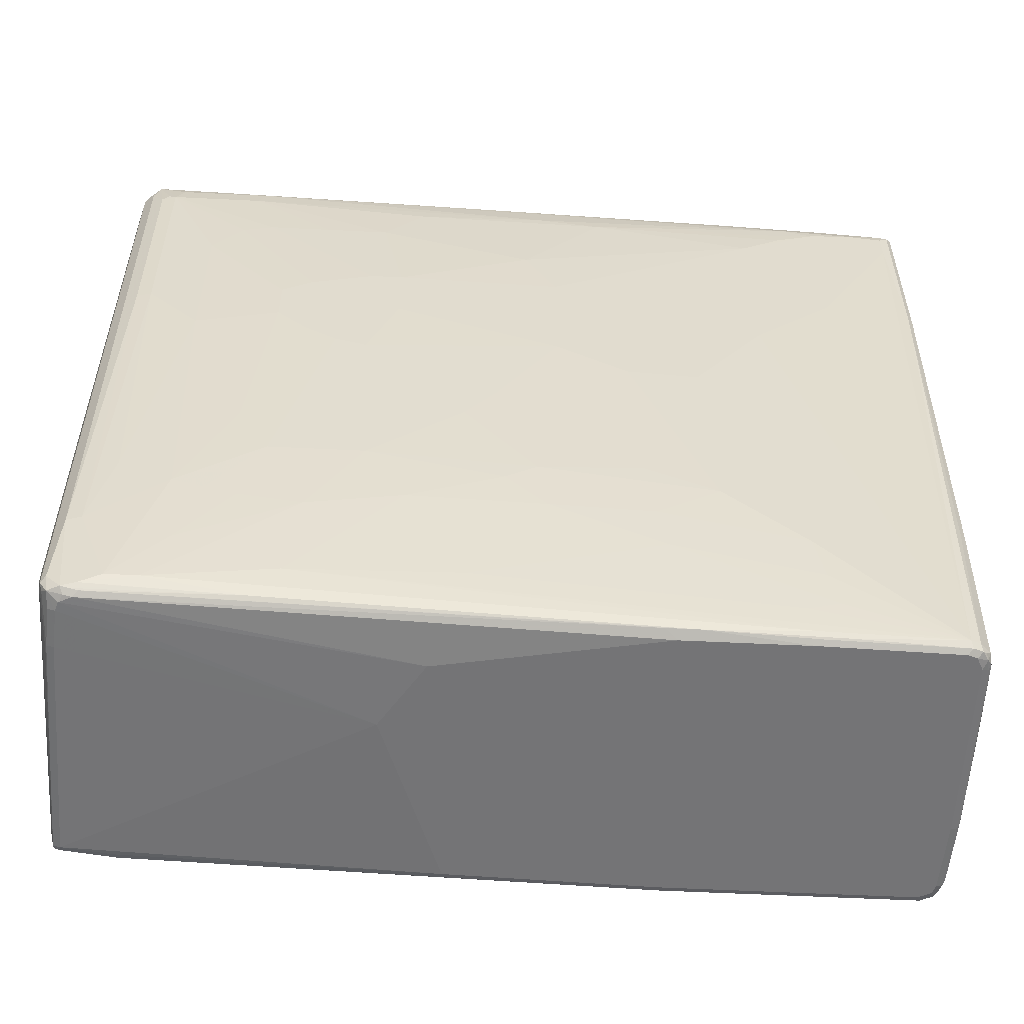
<metadata>
{"format":"obj","ext":"obj","renderer":"f3d","projection":"perspective","resolution":1024,"background":"white","views":[{"elev":-56.3,"azim":-111.4,"up":"+Y"}]}
</metadata>
<code>
v 0.0161 -0.6617 -0.2098
v 0.2582 -0.6617 -0.01613
v -0.113 -0.6617 -0.1775
v -0.0161 -0.6456 -0.7101
v 0 -0.6456 -0.7101
v 0.0645 -0.6456 -0.6939
v 0.4358 -0.6456 -0.581
v 0.4197 -0.6456 -0.5003
v 0.2663 -0.6576 -0.007995
v 0.1614 -0.6617 0.3066
v -0.03221 -0.6456 -0.6939
v -0.2905 -0.6617 0.1452
v -0.02955 -0.6429 -0.7075
v -0.0215 -0.6348 -0.7316
v 0.0699 -0.6401 -0.7047
v 0.005309 -0.6401 -0.7208
v 0.4412 -0.6401 -0.5917
v 0.4479 -0.6376 -0.5891
v 0.4466 -0.6401 -0.581
v 0.4438 -0.6416 -0.573
v 0.4277 -0.6416 -0.4922
v 0.1694 -0.6576 0.3147
v 0.1533 -0.6576 0.3631
v 0.113 -0.6617 0.4519
v -0.043 -0.6401 -0.6886
v -0.04035 -0.6376 -0.7021
v -0.2985 -0.6536 0.1209
v -0.3067 -0.6617 0.1936
v -0.0376 -0.6348 -0.7154
v -0.02415 -0.6214 -0.7343
v -0.0161 -0.6133 -0.7425
v -0.01071 -0.6241 -0.737
v 0.08467 -0.6376 -0.7021
v 0.4358 -0.6294 -0.5971
v 0.003982 -0.6214 -0.7343
v 0.001947 -0.6133 -0.7384
v 0.4466 -0.6294 -0.5917
v 0.4466 0.3712 -0.5917
v 0.4519 0.3712 -0.581
v 0.4519 -0.6294 -0.581
v 0.4479 -0.6315 -0.5649
v 0.4304 -0.6401 -0.5003
v 0.4317 -0.6315 -0.4842
v 0.1721 -0.6509 0.3173
v 0.1399 -0.6509 0.4143
v 0.04035 -0.6576 0.7021
v 0.0484 -0.6617 0.6455
v -0.3147 -0.6536 0.1693
v -0.121 -0.6376 -0.4599
v -0.08874 -0.6376 -0.5569
v -0.06724 -0.6321 -0.6322
v -0.0484 -0.6294 -0.6939
v -0.3551 -0.6617 0.3388
v -0.0376 -0.4734 -0.7316
v -0.0269 -0.6079 -0.737
v 0 -0.5971 -0.7425
v -0.0161 0.6133 -0.7425
v 0.4035 -0.5649 -0.6133
v 0.113 -0.5649 -0.7101
v 0.3067 -0.5649 -0.6455
v 0.4143 -0.5649 -0.6079
v 0.4143 0.3227 -0.6079
v 0.4358 0.3712 -0.5971
v 0.4438 0.3792 -0.5931
v 0.4412 0.6133 -0.5864
v 0.4519 0.6133 -0.5649
v 0.4519 -0.6133 -0.5487
v 0.4331 -0.616 -0.4868
v 0.3874 -0.3874 -0.3066
v 0.339 -0.5971 -0.1775
v 0.2744 -0.6294 0.01613
v 0.1775 -0.6456 0.3066
v 0.1614 -0.6456 0.355
v 0.113 -0.6456 0.5003
v 0.043 -0.6509 0.7047
v 0.0269 -0.6509 0.7208
v 0.02415 -0.6576 0.7182
v 0.0161 -0.6617 0.7101
v 0.03221 -0.6617 0.6939
v -0.3659 -0.6563 0.3442
v -0.3793 -0.6536 0.3792
v -0.3712 -0.6456 0.3388
v -0.1775 -0.6294 -0.2904
v -0.08069 -0.6133 -0.6133
v -0.0484 -0.468 -0.7101
v -0.0645 -0.6133 -0.6617
v -0.4197 -0.6617 0.5487
v -0.05379 0.2044 -0.7154
v -0.0376 0.6079 -0.7316
v 0.0161 -0.5487 -0.7425
v 0.0484 0.5811 -0.7262
v 0 0.5649 -0.7425
v -0.0269 0.6186 -0.737
v -0.02415 0.6254 -0.7343
v -0.0161 0.6348 -0.7316
v -0.008052 0.6214 -0.7384
v 0.2501 0.6052 -0.6577
v 0.2421 0.5971 -0.6617
v 0.4035 0.3227 -0.6133
v 0.3874 0.5971 -0.6133
v 0.3954 0.6052 -0.6092
v 0.4277 0.6214 -0.5931
v 0.4277 0.6376 -0.5851
v 0.4438 0.6214 -0.5769
v 0.4466 0.6241 -0.5702
v 0.4519 -0.2743 -0.5326
v 0.4412 0.6348 -0.5595
v 0.4277 0.6376 -0.4922
v 0.4331 0.6268 -0.5029
v 0.4358 0.6133 -0.5003
v 0.4197 -0.3389 -0.4196
v 0.3551 -0.4357 -0.2098
v 0.4035 0.5487 -0.3712
v 0.3712 0.4519 -0.2582
v 0.339 0.1775 -0.1452
v 0.339 0.09678 -0.1452
v 0.226 0.1613 0.2098
v 0.226 -0.468 0.1936
v 0.3067 -0.5004 -0.06454
v 0.2582 -0.5487 0.08067
v 0.0484 -0.6456 0.6939
v 0.0269 0.3335 0.737
v 0.0376 -0.6401 0.7154
v 0.0161 -0.6456 0.7262
v 0.008052 -0.3631 0.7384
v 0.0161 -0.6563 0.7208
v 0 -0.6563 0.7208
v 0 -0.6617 0.7101
v -0.4304 -0.6563 0.5541
v -0.4358 -0.6456 0.5487
v -0.1452 -0.5811 -0.4196
v -0.1614 -0.4196 -0.4035
v -0.0968 -0.5164 -0.581
v -0.0645 0.2098 -0.6939
v -0.0968 -0.3712 -0.5971
v -0.0645 -0.3227 -0.6778
v -0.4197 -0.6617 0.5649
v -0.05379 0.5756 -0.7154
v -0.043 0.6348 -0.7208
v 0.0161 -0.06452 -0.7425
v 0.2098 0.5487 -0.6778
v 0.113 0.468 -0.7101
v 0.0645 0.3067 -0.7262
v -0.03221 0.6274 -0.7303
v 0 0.6294 -0.7323
v -0.04035 0.6416 -0.7182
v 0.04035 0.6576 -0.7021
v 0.0484 0.6563 -0.7047
v 0.05645 0.6536 -0.7061
v 0.02415 0.6376 -0.7223
v 0.1694 0.6536 -0.6739
v 0.339 0.5971 -0.6294
v 0.2178 0.6536 -0.6577
v 0.3551 0.4357 -0.6294
v 0.3067 0.5326 -0.6455
v 0.2582 0.5487 -0.6617
v 0.3631 0.6536 -0.6092
v 0.3954 0.6536 -0.5931
v 0.3981 0.6563 -0.5864
v 0.4304 0.6401 -0.5702
v 0.4197 0.5811 -0.4358
v 0.4197 0.6456 -0.5649
v 0.4197 0.6456 -0.5165
v 0.4304 0.6401 -0.5218
v 0.3954 0.6214 -0.3792
v 0.1855 0.6376 0.2179
v 0.04035 0.6214 0.7021
v 0.1533 0.6214 0.3631
v 0.4035 0.5971 -0.3874
v 0.3874 0.5649 -0.3227
v 0.3228 0.4842 -0.09681
v 0.2582 0.4034 0.1129
v 0.2098 0.4034 0.2582
v 0.1452 0.1775 0.4358
v 0.2098 -0.4519 0.242
v 0.0484 0.5971 0.6939
v 0.0269 0.6079 0.737
v 0.0161 0.3389 0.7425
v 0.0215 -0.3497 0.7316
v 0 -0.6456 0.7262
v -0.008052 -0.6536 0.7223
v 0 -0.09678 0.7425
v -0.03221 -0.5649 0.7262
v -0.0161 -0.6294 0.7262
v -0.113 -0.6563 0.6886
v -0.113 -0.6617 0.6778
v -0.4304 -0.6563 0.5702
v -0.4358 -0.6456 0.5649
v -0.4519 0.3067 0.581
v -0.4519 0.5487 0.5649
v -0.4197 0.3067 0.4358
v -0.3874 0.1775 0.3066
v -0.3874 -0.4357 0.3388
v -0.3874 -0.5164 0.355
v -0.3874 -0.5811 0.3712
v -0.3712 -0.5971 0.3227
v -0.226 -0.5649 -0.1613
v -0.226 -0.5004 -0.1775
v -0.226 -0.4357 -0.1936
v -0.1937 -0.468 -0.2904
v -0.2098 -0.3874 -0.2582
v -0.1937 -0.2743 -0.3227
v -0.1614 -0.2743 -0.4196
v -0.1452 -0.2743 -0.4681
v -0.1291 -0.4034 -0.5003
v -0.113 -0.3874 -0.5487
v -0.0645 0.5811 -0.6939
v -0.0968 0.113 -0.6133
v -0.1291 -0.1775 -0.5165
v -0.1452 0.1452 -0.4842
v -0.4035 -0.6617 0.581
v -0.4197 -0.6576 0.583
v -0.0591 0.5864 -0.7047
v -0.0484 0.6294 -0.7101
v -0.08069 0.6133 -0.6294
v -0.113 0.6133 -0.5326
v -0.1076 0.6186 -0.5433
v -0.03221 0.6456 -0.7101
v 0.0484 0.6617 -0.6939
v -0.1048 0.6254 -0.5406
v -0.1022 0.6348 -0.5326
v -0.3631 0.6254 0.2986
v -0.08874 0.6416 -0.5569
v -0.08069 0.6456 -0.5487
v 0.1614 0.6563 -0.6724
v 0.3067 0.6563 -0.624
v 0.3551 0.6563 -0.6079
v 0.3712 0.6576 -0.5992
v 0.3874 0.6617 -0.581
v 0.3981 0.6563 -0.5702
v 0.3874 0.6617 -0.5649
v 0.3712 0.6617 -0.5003
v 0.2421 0.6617 -0.1129
v 0.1775 0.6456 0.1936
v 0.121 0.6052 0.476
v 0.1291 0.5811 0.4681
v 0.0161 0.6294 0.7262
v 0.0269 0.6241 0.7208
v 0.02415 0.6214 0.7343
v 0.03221 0.6133 0.7262
v 0.0968 0.5811 0.5649
v 0.08874 0.6052 0.573
v 0.3067 0.5487 -0.06454
v 0.3067 0.5004 -0.0484
v 0.2098 0.5004 0.242
v 0.0161 0.6133 0.7425
v -0.02415 -0.6376 0.7223
v -0.121 -0.6536 0.69
v -0.0161 0.1775 0.7425
v -0.1291 0.4519 0.7101
v -0.226 0.3874 0.6778
v -0.08069 -0.5811 0.7101
v -0.113 -0.6456 0.6939
v -0.226 -0.6294 0.6617
v -0.3067 -0.6563 0.624
v -0.3067 -0.6617 0.6133
v -0.4277 -0.6536 0.5769
v -0.425 -0.6456 0.5864
v -0.4358 -0.355 0.581
v -0.4479 0.6214 0.5891
v -0.4519 0.6133 0.581
v -0.4466 0.3067 0.5917
v -0.4519 0.5971 0.5649
v -0.3874 0.5004 0.3066
v -0.3551 0.01607 0.1936
v -0.3551 -0.3227 0.2098
v -0.339 -0.355 0.1613
v -0.3228 -0.3874 0.1129
v -0.3228 -0.468 0.1291
v -0.3067 -0.4842 0.08067
v -0.2744 -0.3874 -0.0484
v -0.2582 -0.3227 -0.1129
v -0.1937 0.04832 -0.3388
v -0.2744 -0.2905 -0.06454
v -0.2421 -0.1452 -0.1775
v -0.1614 0.09678 -0.4358
v -0.1775 0.06452 -0.3874
v -0.08069 0.5811 -0.6455
v -0.0645 0.6133 -0.6778
v -0.0968 0.3874 -0.6133
v -0.113 0.4519 -0.5649
v -0.1291 0.468 -0.5165
v -0.1452 0.2259 -0.4842
v -0.4035 -0.6563 0.5917
v -0.4115 -0.6536 0.5931
v -0.238 0.6153 -0.1291
v -0.113 0.5811 -0.5487
v -0.2744 0.5649 -0.0484
v -0.4035 0.5971 0.3874
v 0.0161 0.6617 -0.6455
v 0.03221 0.6617 -0.6778
v -0.1291 0.6617 -0.1775
v 0 0.6617 -0.5971
v 0.1614 0.6617 -0.6617
v -0.3672 0.6153 0.2904
v -0.4115 0.6254 0.4599
v -0.1533 0.6416 -0.3308
v -0.113 0.6456 -0.4358
v -0.2098 0.6617 0.09681
v 0.3067 0.6617 -0.6133
v 0.3551 0.6617 -0.5971
v 0.1614 0.6617 0.09681
v 0.1291 0.6456 0.3227
v 0.113 0.5811 0.5165
v 0 0.6456 0.6455
v -0.03221 0.6456 0.7101
v 0.01071 0.6241 0.737
v 0.0968 0.6456 0.4035
v 0 0.6133 0.7425
v -0.234 -0.6376 0.6577
v -0.2178 -0.6536 0.6577
v -0.0161 0.5971 0.7425
v -0.08874 0.5568 0.7223
v -0.1291 0.5649 0.7101
v -0.226 0.5649 0.6778
v -0.3712 0.5164 0.6294
v -0.3228 -0.6294 0.6294
v -0.4277 -0.3631 0.5931
v -0.4304 -0.355 0.5917
v -0.4466 0.6241 0.581
v -0.4466 0.6133 0.5917
v -0.4156 0.6214 0.6053
v -0.4412 0.6241 0.5917
v -0.4479 0.6153 0.5649
v -0.4438 0.2985 0.5931
v -0.425 0.2905 0.6025
v -0.4143 0.2905 0.6079
v -0.3928 0.5164 0.6186
v -0.4358 0.5971 0.5003
v -0.4197 0.5811 0.4358
v -0.4035 0.5487 0.3712
v -0.3551 0.5487 0.2098
v -0.3067 0.5487 0.0484
v -0.339 0.4842 0.1452
v -0.2744 0.3874 -0.08067
v -0.2905 0.2905 -0.03227
v -0.3228 0.01607 0.08067
v -0.3228 -0.2743 0.09681
v -0.2098 0.1775 -0.2904
v -0.1937 0.2905 -0.3388
v -0.2582 -0.08058 -0.1291
v -0.2905 0.08058 -0.03227
v -0.1614 0.2582 -0.4358
v -0.1614 0.468 -0.4196
v -0.4035 -0.6456 0.5971
v -0.3308 -0.6376 0.6253
v -0.1937 0.468 -0.3227
v -0.1614 0.5649 -0.4035
v -0.2098 0.5487 -0.2582
v -0.339 0.5649 0.1613
v -0.4156 0.6153 0.4519
v -0.4438 0.6254 0.573
v -0.2824 0.6416 0.1209
v -0.2744 0.6456 0.1291
v -0.226 0.6617 0.1613
v 0.1452 0.6617 0.1291
v -0.1452 0.6456 0.6778
v -0.0376 0.6401 0.7208
v 0.113 0.6617 0.1775
v 0.0484 0.6617 0.242
v -0.0645 0.6617 0.3227
v -0.08069 0.6617 0.3227
v -0.005309 0.6241 0.737
v -0.01814 0.6133 0.7384
v -0.3631 0.6376 0.6253
v -0.3712 0.5649 0.6294
v -0.4035 0.2905 0.6133
v -0.4197 -0.355 0.5971
v -0.4115 0.2824 0.6092
v -0.4358 0.6294 0.581
v -0.3928 0.5649 0.6186
v -0.4143 0.6133 0.6079
v -0.4035 0.6133 0.6133
v -0.4089 0.6241 0.6079
v -0.3605 0.6401 0.624
v -0.3732 0.6416 0.6133
v -0.3874 0.5649 0.3227
v -0.226 0.5326 -0.2098
v -0.226 0.4357 -0.2259
v -0.2098 0.2905 -0.2904
v -0.3067 0.6456 0.2582
v -0.2421 0.6617 0.2259
v -0.3551 0.6456 0.6133
v -0.1506 0.6401 0.6886
v -0.2421 0.6617 0.2743
v -0.05238 0.6376 0.7182
v -0.02017 0.6214 0.7343
v -0.05043 0.6294 0.7223
v -0.3712 0.6456 0.5971
v -0.3712 0.6456 0.5326
v -0.3228 0.6456 0.3227
f 1 2 10
f 212 258 257
f 214 279 215
f 215 278 287
f 215 287 216
f 216 286 217
f 216 287 288
f 216 288 289
f 216 289 286
f 217 286 220
f 212 285 258
f 218 290 291
f 218 224 292
f 218 292 293
f 218 293 290
f 219 291 290
f 219 290 293
f 219 293 292
f 219 292 299
f 219 299 355
f 219 355 382
f 218 291 219
f 219 382 385
f 212 284 285
f 211 255 284
f 202 272 274
f 202 274 275
f 202 275 273
f 203 273 204
f 204 276 210
f 204 210 209
f 204 206 205
f 204 273 277
f 204 277 276
f 211 284 212
f 207 278 215
f 207 279 214
f 207 280 281
f 207 281 282
f 207 282 278
f 208 210 283
f 208 283 280
f 210 276 343
f 210 343 283
f 211 256 255
f 207 215 279
f 219 385 362
f 219 362 361
f 219 361 360
f 233 302 303
f 233 303 234
f 234 303 237
f 235 242 304
f 235 304 236
f 236 304 244
f 236 244 243
f 237 305 306
f 237 306 307
f 228 301 229
f 237 307 239
f 237 303 308
f 237 308 305
f 239 307 246
f 241 245 304
f 241 304 242
f 244 304 245
f 246 307 363
f 246 363 309
f 247 253 248
f 237 239 238
f 227 301 228
f 226 301 227
f 226 300 301
f 219 360 359
f 219 359 356
f 219 356 302
f 219 302 233
f 219 233 232
f 219 232 231
f 219 231 229
f 219 229 301
f 219 301 300
f 219 300 294
f 220 286 221
f 221 286 295
f 221 295 222
f 222 295 296
f 223 297 298
f 223 298 224
f 223 296 297
f 224 298 299
f 224 299 292
f 225 294 300
f 225 300 226
f 202 273 203
f 248 253 310
f 201 272 202
f 199 201 200
f 167 239 240
f 167 240 176
f 167 176 241
f 167 241 242
f 167 242 168
f 168 242 235
f 169 243 170
f 169 236 243
f 170 243 244
f 167 238 239
f 170 244 171
f 172 244 173
f 173 245 241
f 173 241 174
f 173 244 245
f 176 240 177
f 177 240 239
f 177 239 246
f 178 246 309
f 178 309 312
f 171 244 172
f 178 312 249
f 167 237 238
f 166 234 237
f 148 151 149
f 149 151 150
f 151 225 226
f 151 226 227
f 151 227 153
f 153 227 157
f 157 227 228
f 157 228 158
f 158 228 159
f 166 237 167
f 159 228 229
f 159 231 230
f 159 230 163
f 159 163 162
f 163 230 231
f 163 231 232
f 163 232 233
f 163 233 234
f 165 235 236
f 165 236 169
f 159 229 231
f 178 249 182
f 180 184 247
f 180 247 181
f 190 264 192
f 190 192 191
f 192 264 336
f 192 336 342
f 192 342 337
f 192 337 265
f 192 265 266
f 192 266 193
f 193 266 267
f 190 263 264
f 193 267 268
f 194 268 269
f 194 269 195
f 195 269 270
f 195 270 197
f 195 197 196
f 197 270 198
f 198 270 199
f 199 270 271
f 199 271 201
f 193 268 194
f 189 262 260
f 189 319 262
f 189 259 319
f 181 247 248
f 182 249 183
f 183 249 250
f 183 250 251
f 183 251 252
f 183 252 184
f 184 253 247
f 184 252 254
f 184 254 253
f 185 248 255
f 185 255 256
f 185 256 186
f 187 257 188
f 187 212 257
f 188 257 258
f 188 258 319
f 188 319 259
f 188 259 189
f 189 260 261
f 189 261 263
f 189 263 190
f 201 271 272
f 248 310 311
f 248 311 284
f 248 284 255
f 318 345 368
f 318 368 367
f 318 367 369
f 318 369 326
f 318 326 325
f 320 323 370
f 320 370 352
f 320 352 324
f 321 371 372
f 317 345 346
f 322 372 373
f 323 374 365
f 323 365 375
f 323 375 376
f 323 376 370
f 326 369 327
f 327 369 367
f 330 350 377
f 330 377 331
f 331 377 332
f 322 373 374
f 332 377 350
f 317 368 345
f 316 367 368
f 306 384 358
f 306 358 307
f 306 356 359
f 306 359 360
f 306 360 361
f 306 361 362
f 306 362 357
f 307 358 363
f 309 363 364
f 316 368 317
f 309 364 312
f 312 314 313
f 312 364 365
f 312 365 314
f 314 365 315
f 315 365 366
f 316 366 371
f 316 371 328
f 316 328 327
f 316 327 367
f 310 317 346
f 332 350 333
f 333 349 378
f 333 378 379
f 363 386 387
f 363 387 364
f 364 387 386
f 364 386 388
f 364 388 384
f 364 384 365
f 365 373 366
f 365 384 375
f 365 374 373
f 358 384 386
f 366 373 372
f 370 376 389
f 370 389 390
f 370 390 391
f 370 391 381
f 375 383 376
f 376 383 389
f 382 391 390
f 382 390 389
f 382 389 385
f 366 372 371
f 358 386 363
f 357 385 383
f 357 362 385
f 333 379 335
f 333 335 334
f 335 379 380
f 335 380 336
f 336 380 339
f 336 339 342
f 337 342 338
f 340 380 347
f 340 347 344
f 347 380 379
f 347 379 378
f 347 378 349
f 347 349 348
f 352 370 353
f 353 370 354
f 354 370 381
f 354 381 355
f 355 381 391
f 355 391 382
f 357 383 375
f 357 375 384
f 306 357 384
f 302 308 303
f 302 305 308
f 302 306 305
f 262 325 326
f 262 326 327
f 262 327 328
f 262 328 371
f 262 371 321
f 263 324 329
f 263 329 330
f 263 330 264
f 264 330 331
f 262 318 325
f 264 331 332
f 264 333 334
f 264 334 335
f 264 335 336
f 265 337 266
f 266 337 338
f 266 338 274
f 266 274 267
f 267 274 271
f 267 271 268
f 264 332 333
f 262 319 318
f 261 324 263
f 261 320 324
f 249 312 313
f 249 313 250
f 250 313 314
f 250 314 315
f 250 315 251
f 251 315 366
f 251 366 316
f 251 316 317
f 251 317 254
f 251 254 252
f 253 254 310
f 254 317 310
f 258 285 318
f 258 318 319
f 260 320 261
f 260 262 321
f 260 321 372
f 260 372 322
f 260 322 374
f 260 374 323
f 260 323 320
f 268 271 269
f 148 225 151
f 269 271 270
f 273 339 380
f 287 348 288
f 288 348 349
f 288 349 333
f 288 333 350
f 288 350 289
f 289 350 330
f 289 330 329
f 289 329 324
f 289 324 351
f 287 347 348
f 289 351 295
f 296 351 324
f 296 324 352
f 296 352 353
f 296 353 297
f 297 353 298
f 298 353 354
f 298 354 299
f 299 354 355
f 302 356 306
f 295 351 296
f 287 344 347
f 286 289 295
f 285 346 345
f 273 380 340
f 273 340 343
f 273 343 276
f 273 276 277
f 273 275 341
f 273 341 342
f 273 342 339
f 274 342 341
f 274 341 275
f 274 338 342
f 278 282 344
f 278 344 287
f 280 283 281
f 281 283 343
f 281 343 340
f 281 340 282
f 282 340 344
f 284 311 285
f 285 345 318
f 285 311 310
f 285 310 346
f 271 274 272
f 148 294 225
f 148 219 294
f 147 219 148
f 43 67 68
f 43 68 69
f 43 69 70
f 43 70 71
f 43 71 72
f 43 72 44
f 44 72 45
f 45 72 73
f 45 73 74
f 41 67 43
f 45 74 121
f 45 75 46
f 46 75 76
f 46 76 77
f 46 77 78
f 46 78 79
f 46 79 47
f 48 53 80
f 48 80 81
f 48 81 130
f 45 121 75
f 48 130 82
f 40 67 41
f 39 106 67
f 31 92 140
f 31 140 90
f 31 90 56
f 32 36 35
f 32 35 33
f 34 58 61
f 34 61 37
f 34 36 56
f 34 56 59
f 39 67 40
f 34 59 60
f 37 61 62
f 37 62 38
f 38 62 99
f 38 99 63
f 38 63 64
f 38 64 65
f 38 65 66
f 38 66 39
f 39 66 106
f 34 60 58
f 48 82 49
f 49 83 84
f 49 84 52
f 63 100 101
f 63 101 64
f 64 101 102
f 64 102 65
f 65 102 103
f 65 103 104
f 65 104 105
f 65 105 66
f 66 105 107
f 63 99 100
f 66 107 108
f 66 109 110
f 66 110 106
f 67 106 111
f 67 111 69
f 67 69 68
f 69 112 70
f 69 111 106
f 69 106 113
f 69 113 114
f 66 108 109
f 59 90 60
f 58 140 99
f 58 90 140
f 49 52 51
f 49 51 50
f 49 82 83
f 52 84 86
f 52 86 85
f 53 87 80
f 54 88 138
f 54 138 89
f 54 85 88
f 56 90 59
f 57 91 92
f 57 89 93
f 57 93 94
f 57 94 95
f 57 95 96
f 57 96 97
f 57 97 98
f 57 98 91
f 58 99 62
f 58 62 61
f 58 60 90
f 31 57 92
f 31 89 57
f 31 54 89
f 31 55 54
f 4 13 14
f 4 14 5
f 5 15 6
f 5 14 16
f 5 16 15
f 6 15 17
f 6 17 7
f 7 17 18
f 7 18 19
f 4 11 13
f 7 19 20
f 7 21 8
f 8 21 9
f 9 21 22
f 9 22 10
f 10 22 23
f 10 23 24
f 11 25 26
f 11 26 13
f 11 12 27
f 7 20 21
f 3 12 11
f 3 11 4
f 2 9 10
f 1 10 24
f 1 24 47
f 1 47 79
f 1 79 78
f 1 78 128
f 1 128 186
f 1 186 256
f 1 256 211
f 1 211 137
f 1 137 87
f 1 87 53
f 1 53 28
f 1 28 12
f 1 12 3
f 1 3 4
f 1 4 5
f 1 5 6
f 1 6 7
f 1 7 2
f 2 7 8
f 2 8 9
f 11 27 25
f 69 114 115
f 12 28 48
f 13 26 29
f 22 45 23
f 22 43 44
f 23 45 46
f 23 46 24
f 24 46 47
f 25 27 48
f 25 48 49
f 25 49 50
f 25 50 26
f 22 44 45
f 26 51 52
f 26 50 51
f 28 53 48
f 29 54 55
f 29 55 30
f 29 52 85
f 29 85 54
f 30 55 31
f 31 56 36
f 31 36 32
f 26 52 29
f 21 43 22
f 21 42 43
f 19 21 20
f 13 29 14
f 14 29 30
f 14 30 31
f 14 31 32
f 14 32 15
f 14 15 16
f 15 32 33
f 15 33 17
f 17 34 18
f 17 33 35
f 17 35 36
f 17 36 34
f 18 34 37
f 18 37 38
f 18 38 39
f 18 39 40
f 18 40 19
f 19 40 41
f 19 41 43
f 19 43 42
f 19 42 21
f 12 48 27
f 383 385 389
f 69 115 116
f 69 117 118
f 124 181 126
f 124 125 180
f 125 178 182
f 125 182 183
f 125 183 184
f 125 184 180
f 126 181 127
f 127 181 248
f 127 248 185
f 124 180 181
f 127 185 186
f 129 187 188
f 129 188 130
f 130 188 189
f 130 189 190
f 130 190 191
f 130 191 192
f 130 192 193
f 130 193 194
f 130 194 195
f 127 186 128
f 130 195 196
f 123 179 125
f 122 125 179
f 113 170 171
f 113 171 114
f 113 161 170
f 114 171 115
f 115 171 172
f 115 172 116
f 116 172 117
f 117 172 173
f 117 173 174
f 122 179 123
f 117 174 121
f 117 175 118
f 118 175 121
f 121 174 241
f 121 241 176
f 121 176 177
f 121 177 122
f 122 177 246
f 122 246 178
f 122 178 125
f 117 121 175
f 130 196 197
f 130 197 131
f 131 197 198
f 139 207 214
f 139 214 215
f 139 215 216
f 139 216 217
f 139 217 146
f 140 143 142
f 140 142 155
f 140 155 154
f 141 156 155
f 139 213 207
f 141 155 142
f 146 218 219
f 146 219 147
f 146 217 220
f 146 220 221
f 146 221 222
f 146 222 296
f 146 296 223
f 146 223 224
f 146 224 218
f 145 149 150
f 139 146 144
f 138 213 139
f 138 207 213
f 131 198 199
f 131 199 200
f 131 200 201
f 131 201 132
f 132 202 203
f 132 203 204
f 132 204 205
f 132 205 133
f 132 201 202
f 133 205 206
f 133 206 135
f 134 136 208
f 134 208 280
f 134 280 207
f 135 206 204
f 135 204 209
f 135 209 210
f 135 210 208
f 135 208 136
f 137 211 212
f 137 212 187
f 112 118 119
f 110 170 161
f 110 169 170
f 108 235 165
f 82 84 83
f 84 131 132
f 84 132 133
f 84 133 86
f 85 134 88
f 85 86 135
f 85 135 136
f 85 136 134
f 86 133 135
f 82 131 84
f 87 137 187
f 88 134 207
f 88 207 138
f 89 139 93
f 89 138 139
f 91 98 141
f 91 141 92
f 92 142 143
f 92 143 140
f 92 141 142
f 87 187 129
f 82 130 131
f 81 129 130
f 80 129 81
f 69 118 112
f 70 112 119
f 70 119 118
f 70 118 120
f 70 120 71
f 71 120 72
f 72 120 118
f 72 118 73
f 73 118 74
f 74 118 121
f 75 121 122
f 75 122 123
f 75 123 76
f 76 124 77
f 76 123 125
f 76 125 124
f 77 124 126
f 77 126 127
f 77 127 128
f 77 128 78
f 80 87 129
f 93 139 144
f 69 116 117
f 93 144 94
f 95 145 96
f 103 159 160
f 103 160 107
f 103 107 105
f 103 105 104
f 106 110 161
f 106 161 113
f 107 160 159
f 107 159 162
f 107 162 163
f 103 158 159
f 107 163 164
f 108 165 169
f 108 169 110
f 108 110 109
f 108 164 163
f 108 163 234
f 108 234 166
f 108 166 167
f 108 167 168
f 108 168 235
f 107 164 108
f 103 157 158
f 102 157 103
f 101 157 102
f 95 144 146
f 95 146 147
f 95 147 148
f 95 148 149
f 95 149 145
f 96 145 150
f 96 150 151
f 96 151 97
f 97 152 98
f 97 151 153
f 97 153 157
f 97 157 101
f 97 101 100
f 97 100 152
f 98 152 141
f 99 140 154
f 99 154 100
f 100 154 155
f 100 155 156
f 100 156 141
f 100 141 152
f 94 144 95
f 384 388 386

</code>
